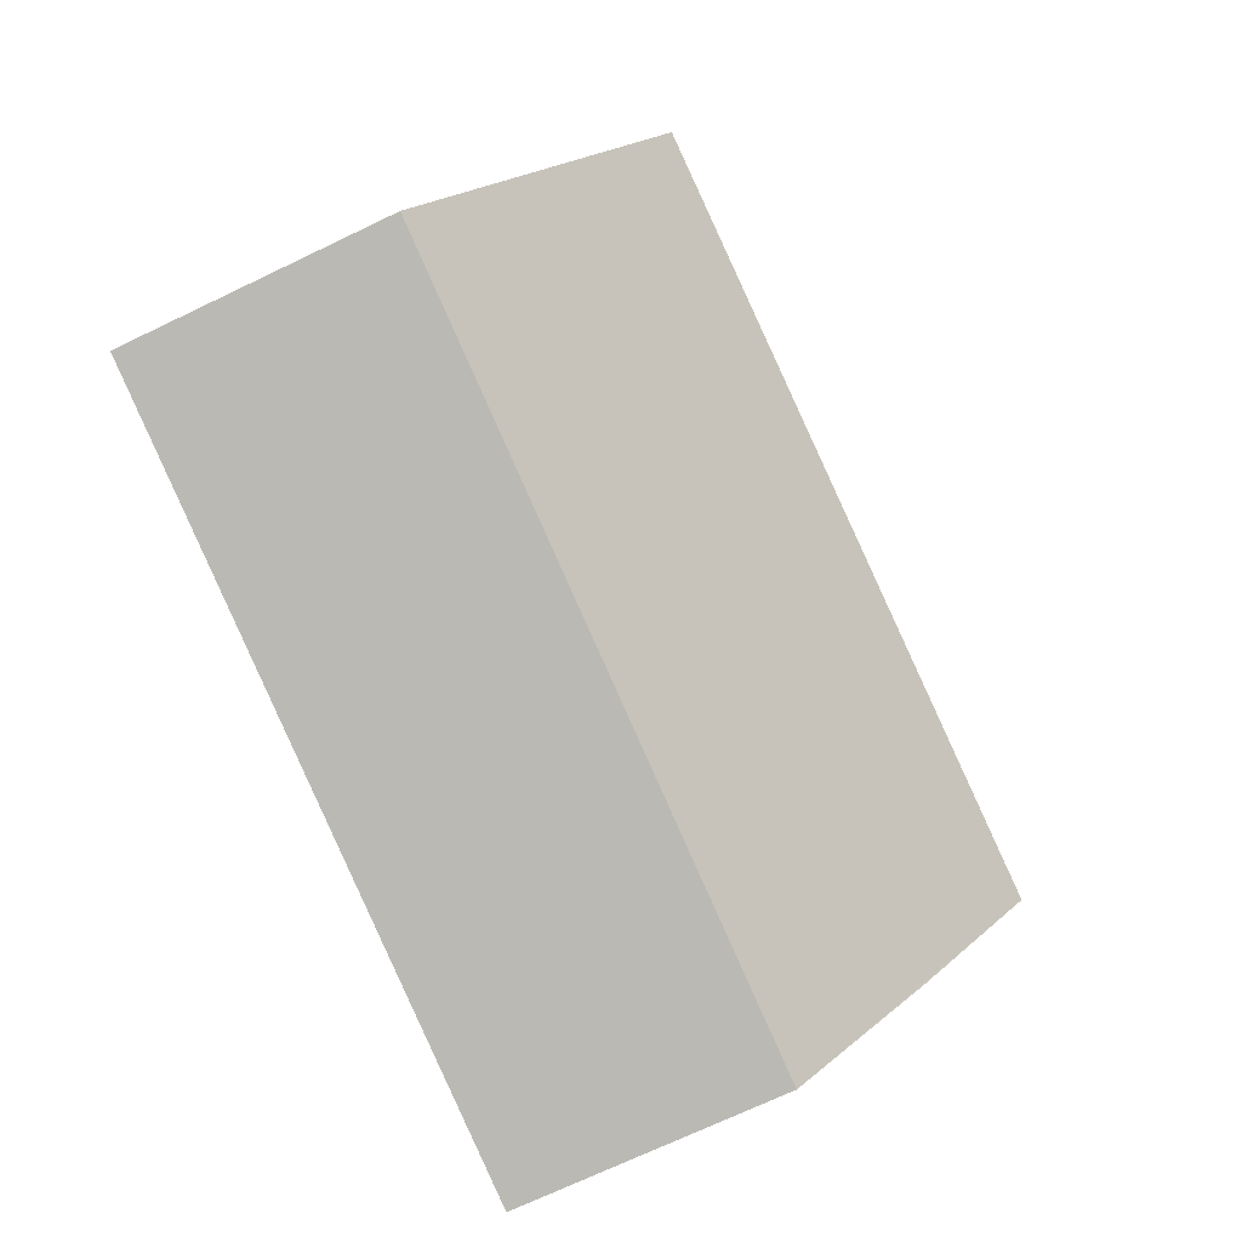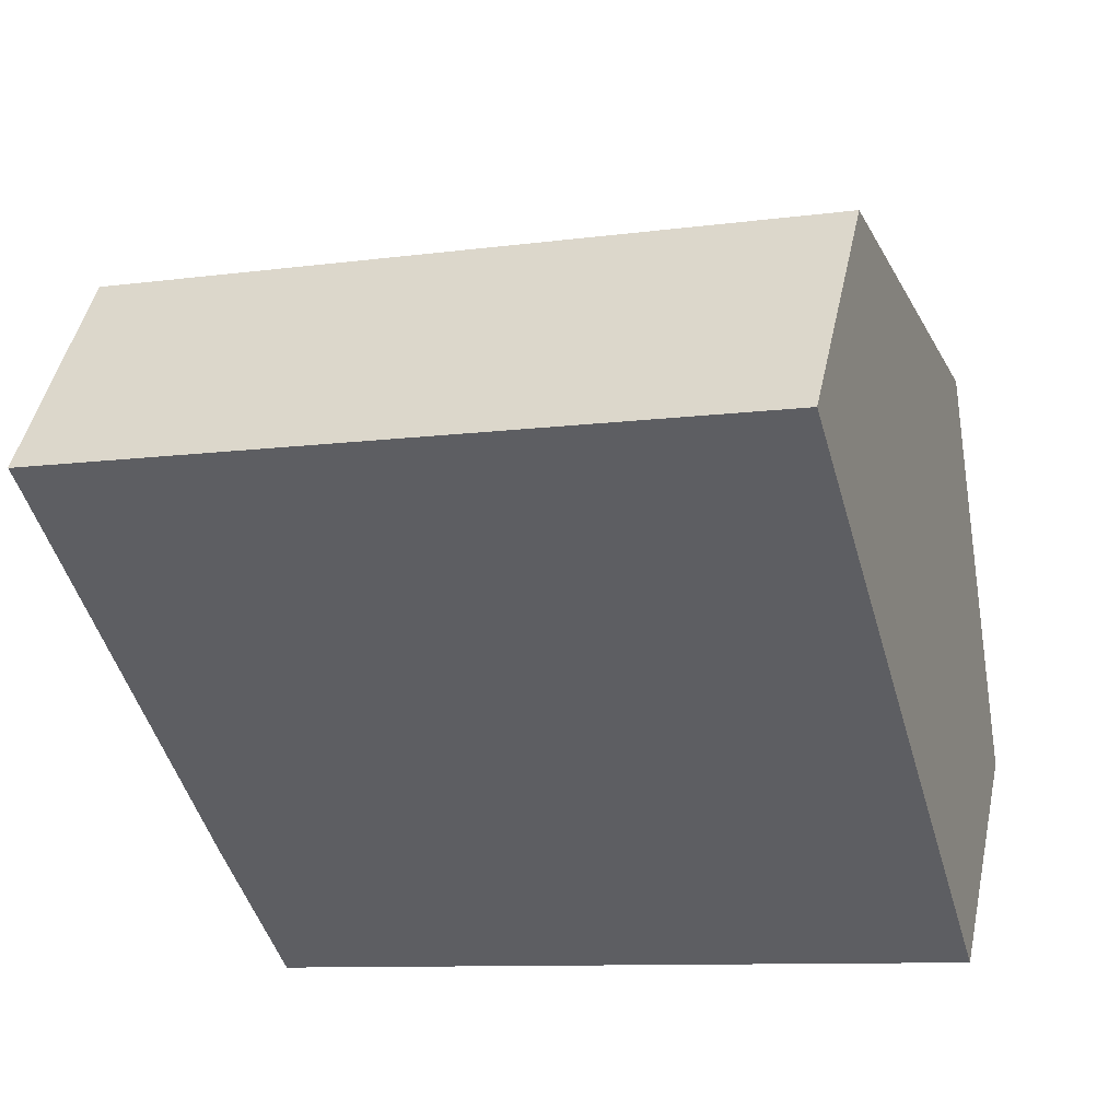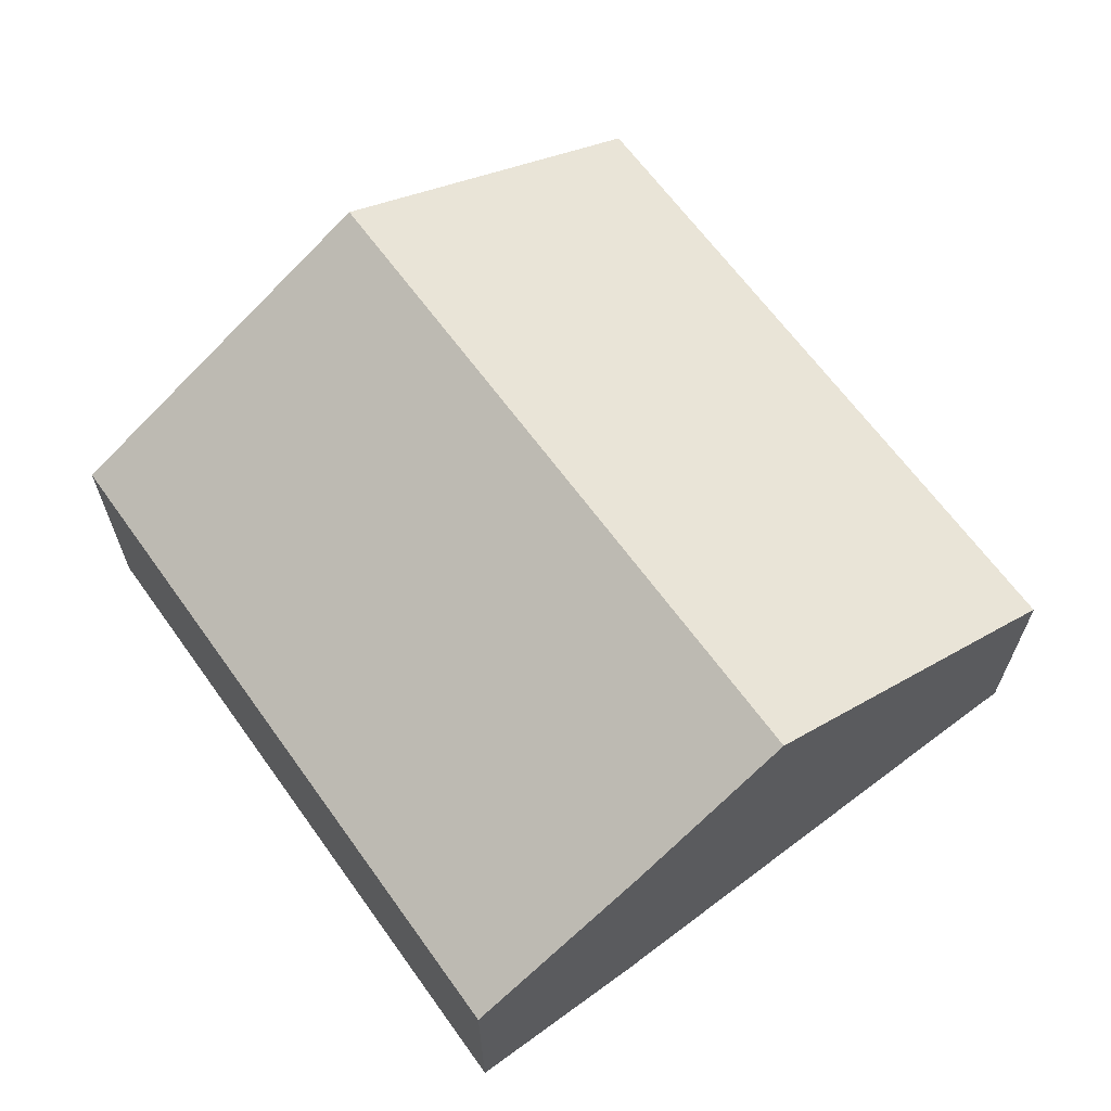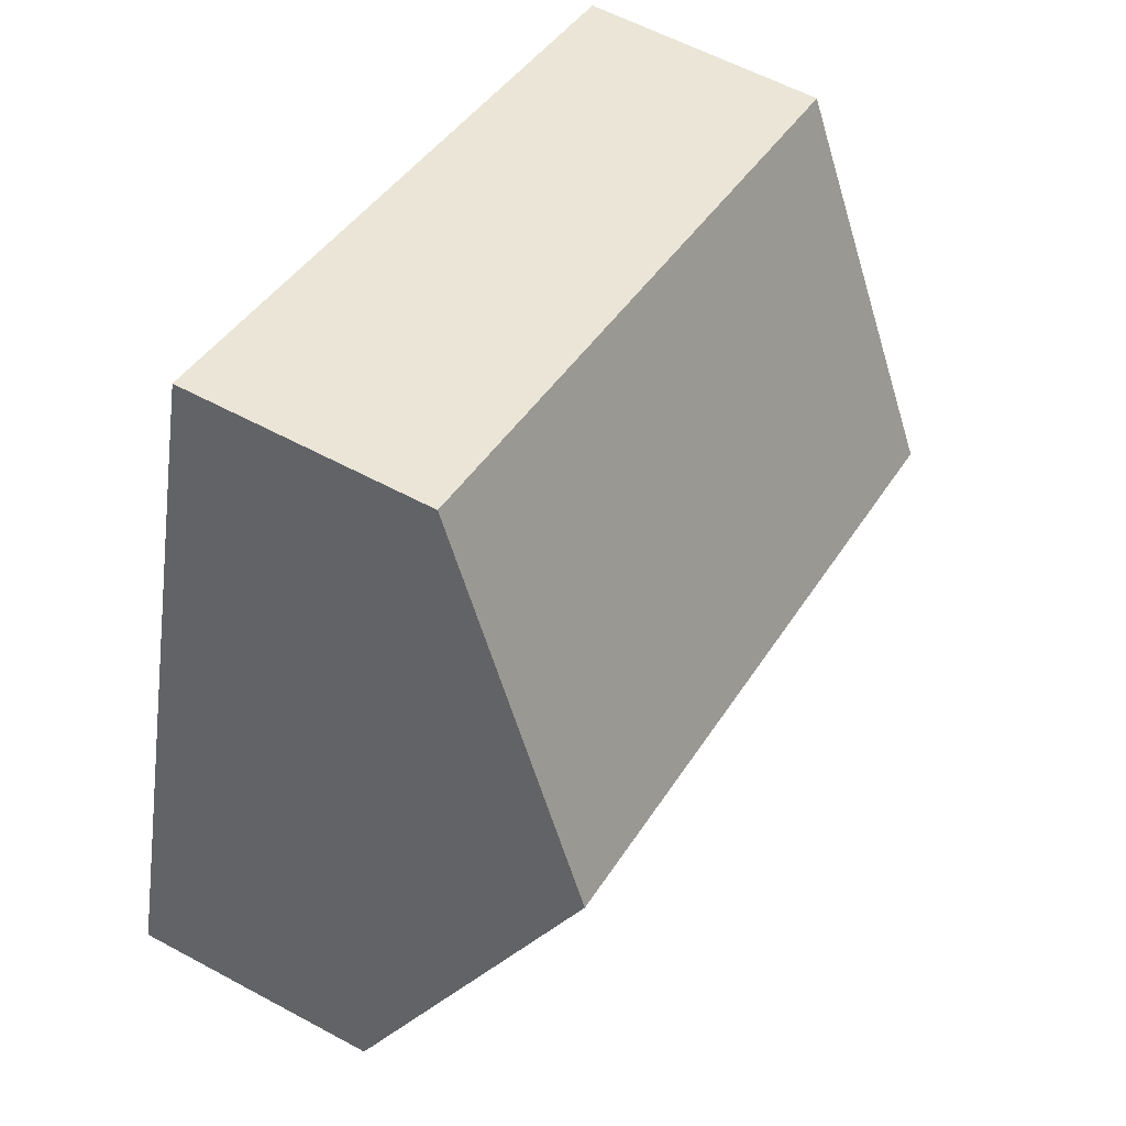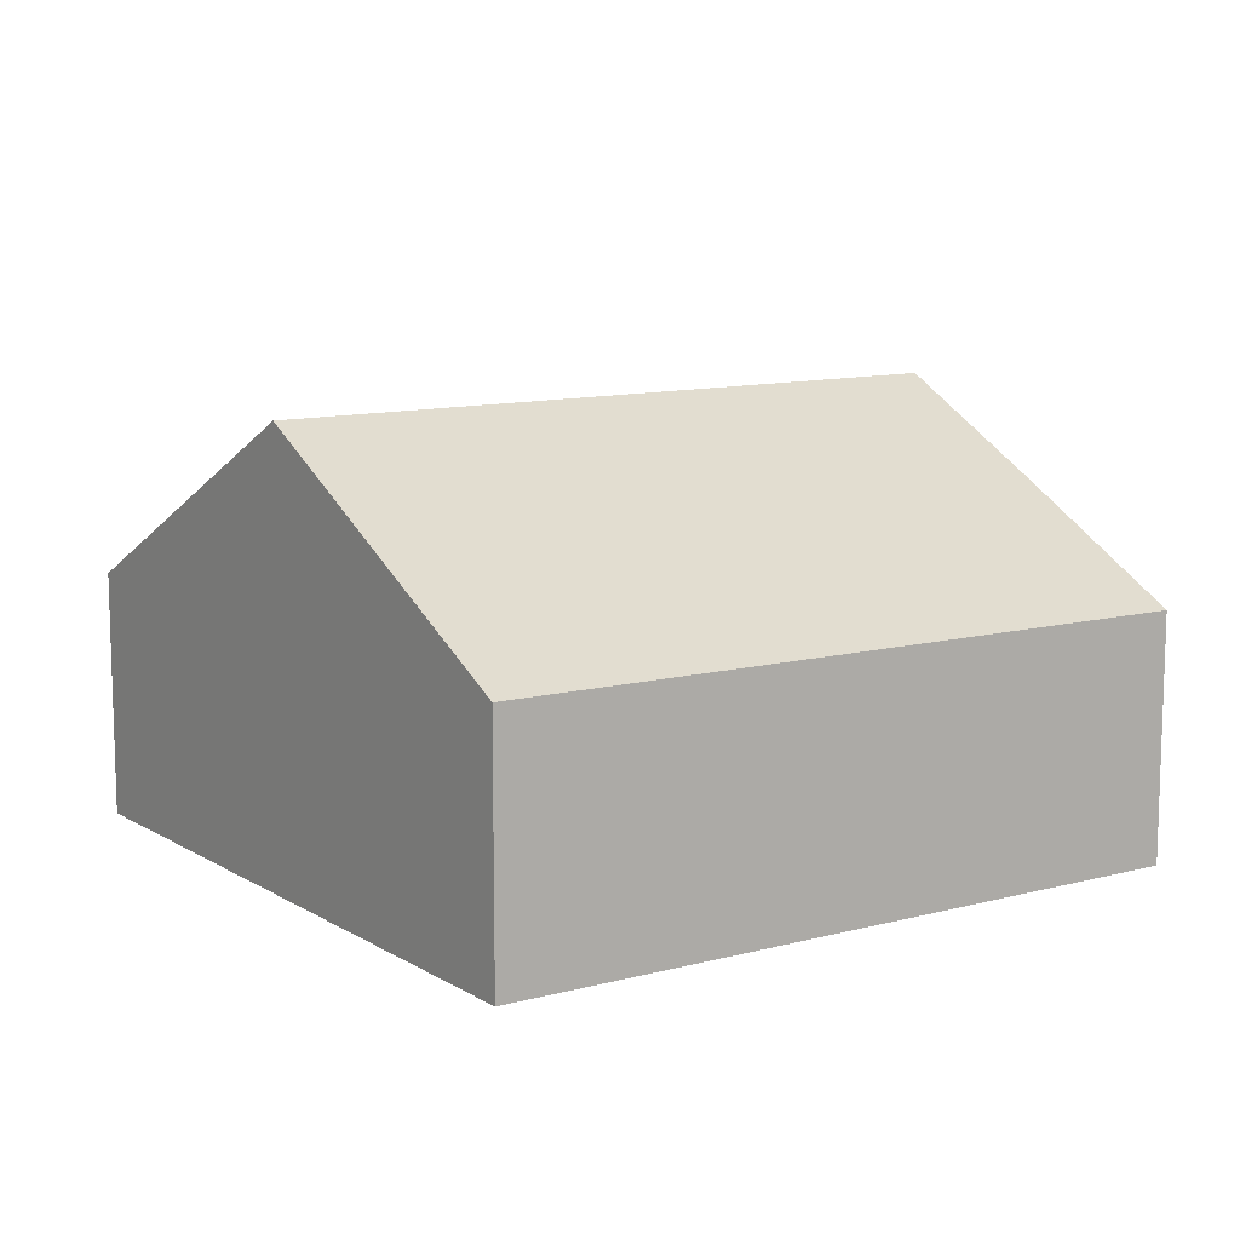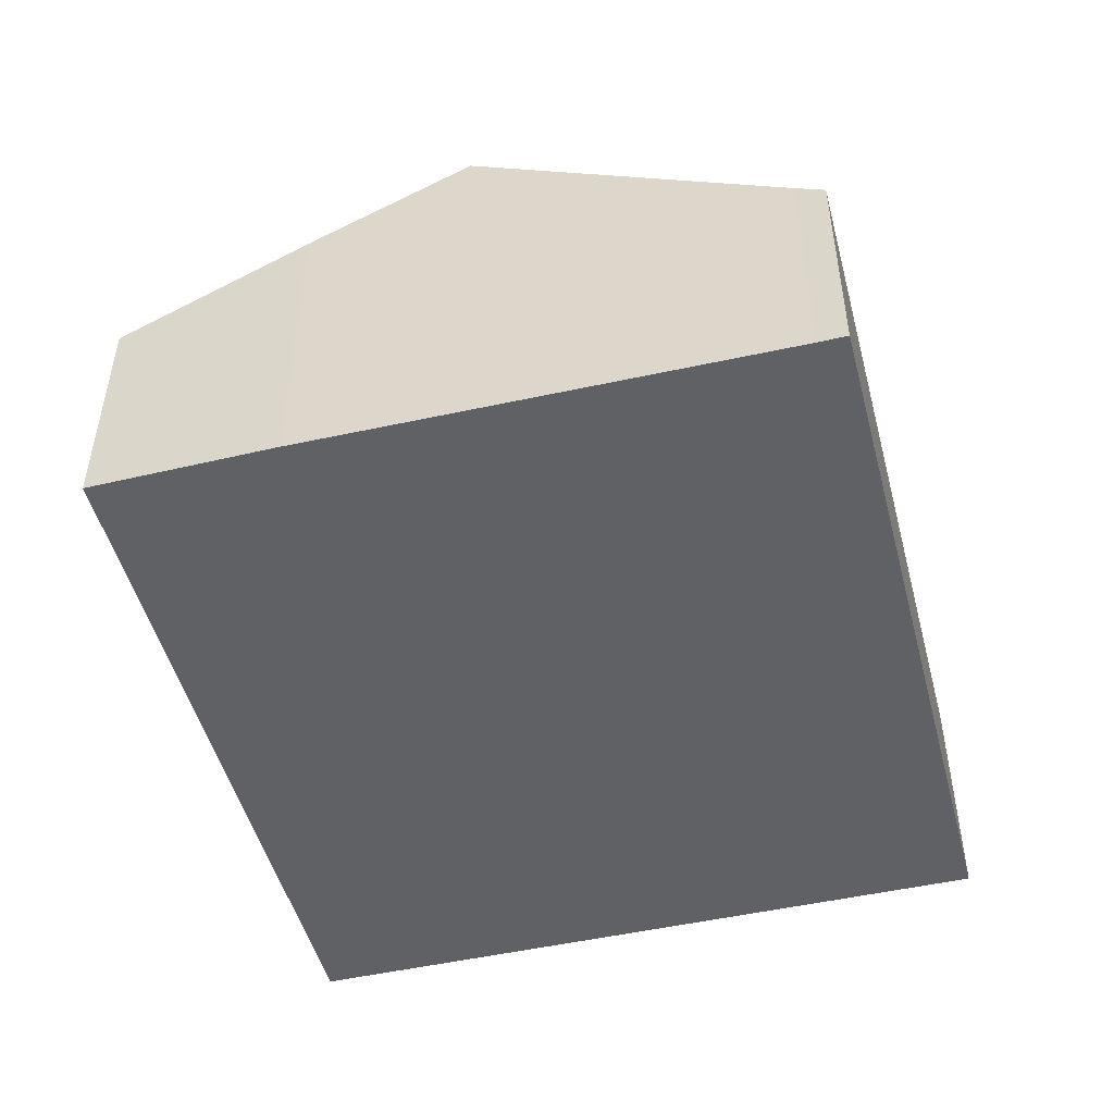
<metadata>
{"format":"obj","ext":"obj","renderer":"f3d","projection":"perspective","resolution":1024,"background":"white","views":[{"elev":-69.7,"azim":115.8,"up":"+Z"},{"elev":46.5,"azim":12.0,"up":"+Z"},{"elev":66.0,"azim":-142.9,"up":"+Y"},{"elev":58.1,"azim":119.3,"up":"+Z"},{"elev":11.1,"azim":129.3,"up":"+Y"},{"elev":-50.2,"azim":-92.2,"up":"+Y"}]}
</metadata>
<code>
v  2.054 2.529 -7.165
v  8.205 4.481 -1.414
v  9.207 2.567 -4.943
v  1.009 4.481 -3.575
v  1.482 3.567 -5.262
v  0.087 2.701 -0.29
v  7.191 2.543 2.159
v  0 2.543 1.557e-16
v  0 0 0
v  7.191 -1.322e-16 2.159
v  8.205 8.658e-17 -1.414
v  9.207 3.027e-16 -4.943
v  2.054 4.387e-16 -7.165
v  0.087 1.776e-17 -0.29
v  1.482 3.222e-16 -5.262
v  1.009 2.189e-16 -3.575
g defaultobject
f 1 2 3
f 2 1 4
f 4 1 5
f 6 2 4
f 2 6 7
f 7 6 8
f 9 7 8
f 7 9 10
f 10 2 7
f 2 10 11
f 2 11 3
f 3 11 12
f 12 1 3
f 1 12 13
f 14 8 6
f 8 14 9
f 1 15 5
f 15 1 13
f 5 6 4
f 6 5 15
f 6 15 14
f 14 15 16
f 11 13 12
f 13 11 10
f 13 10 14
f 14 10 9
f 13 14 16
f 13 16 15

</code>
